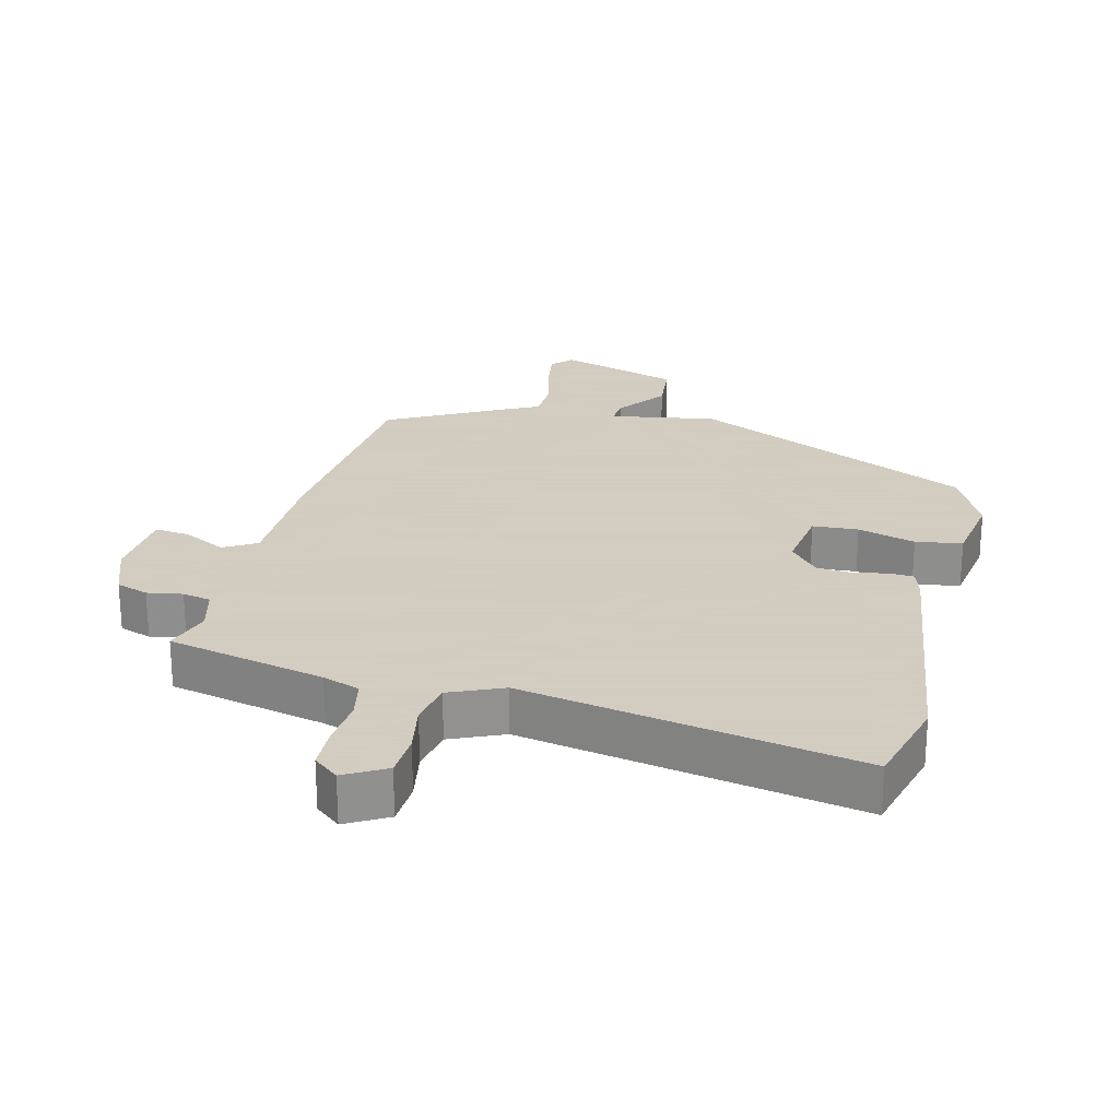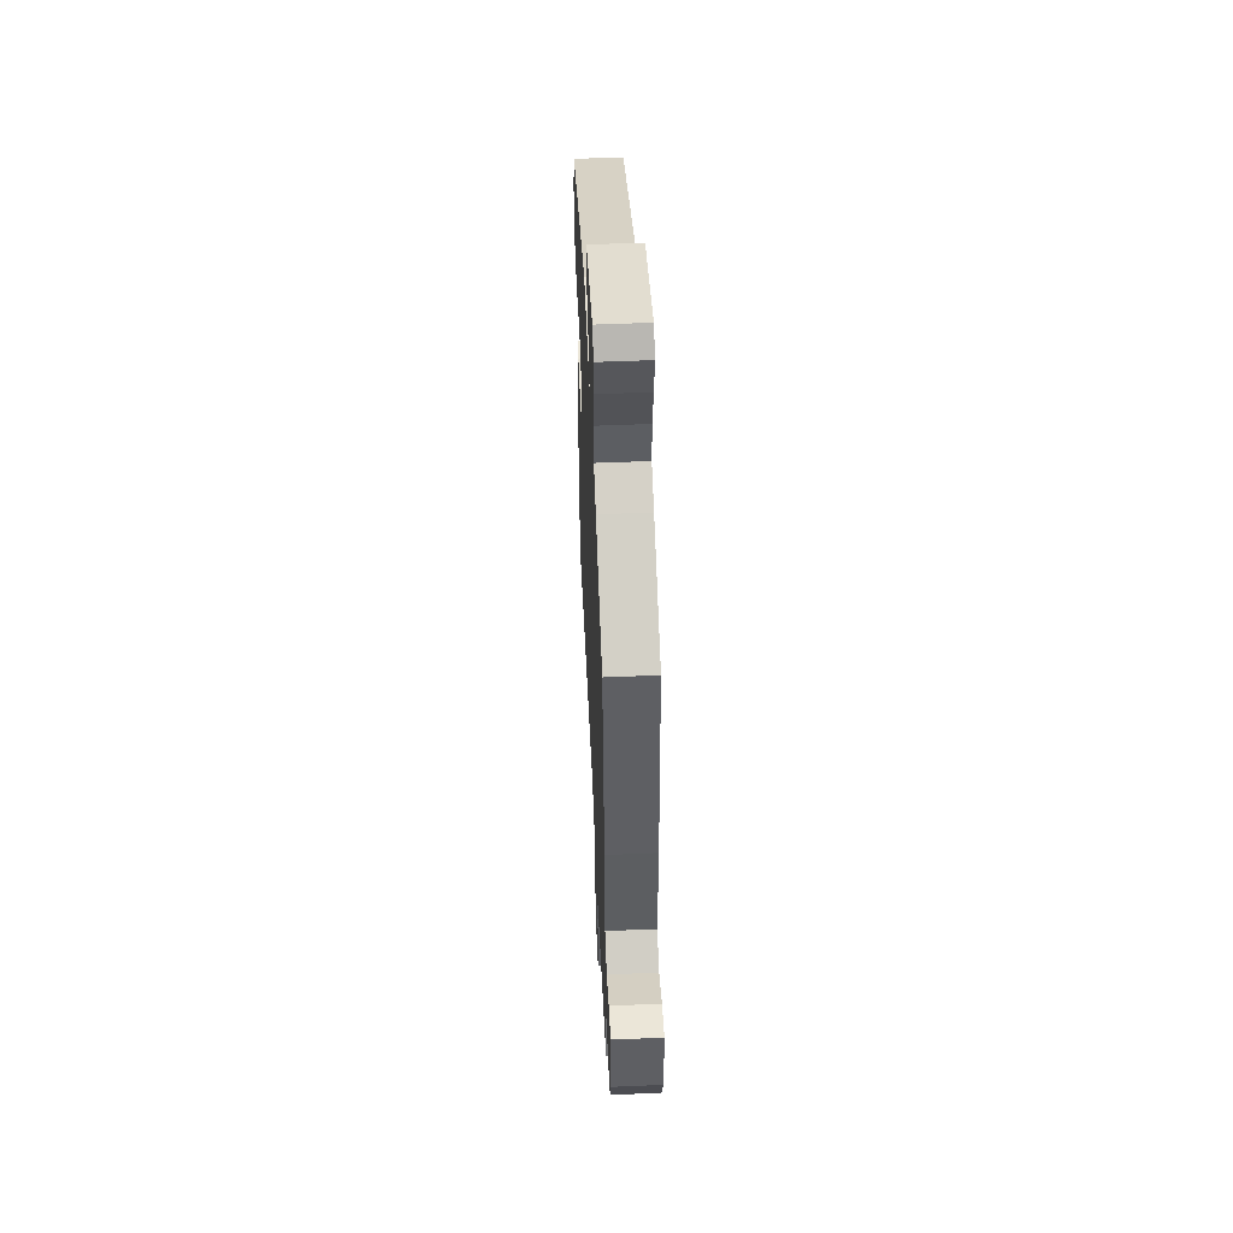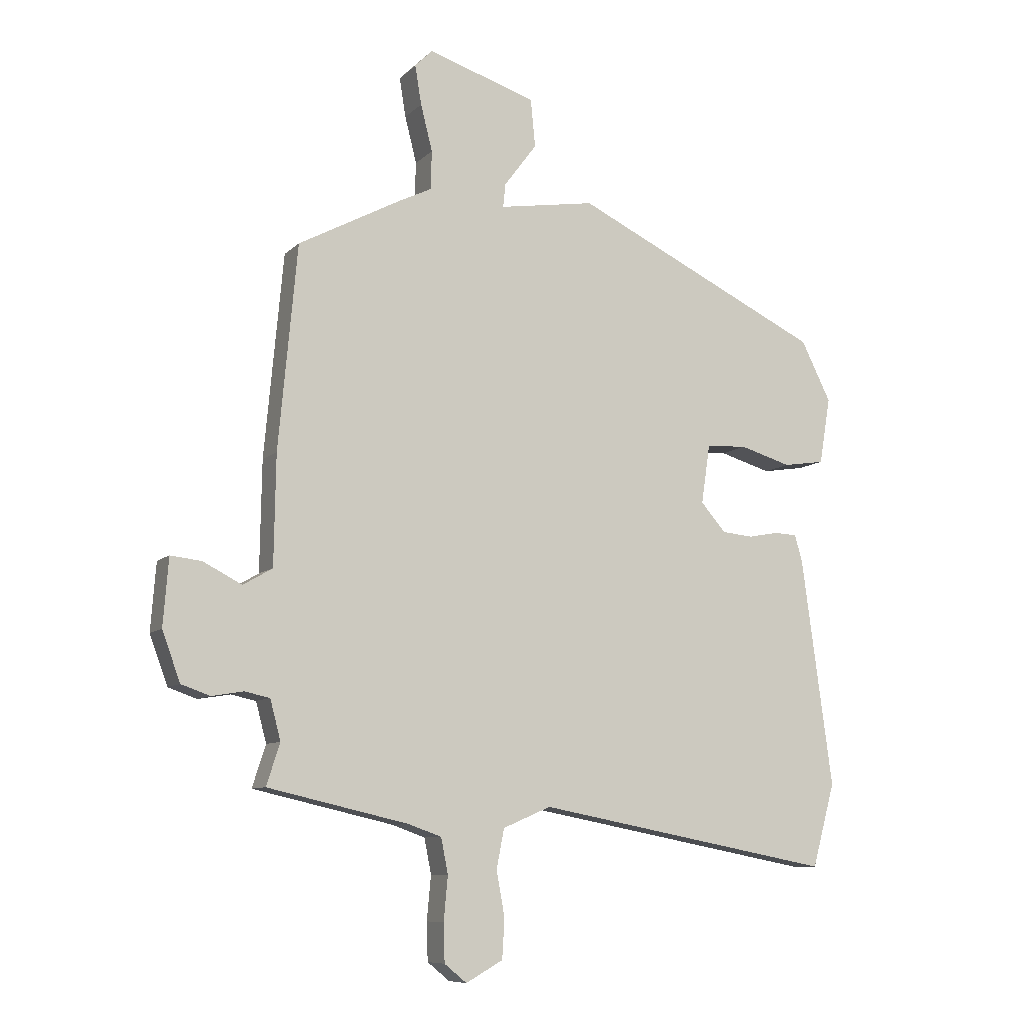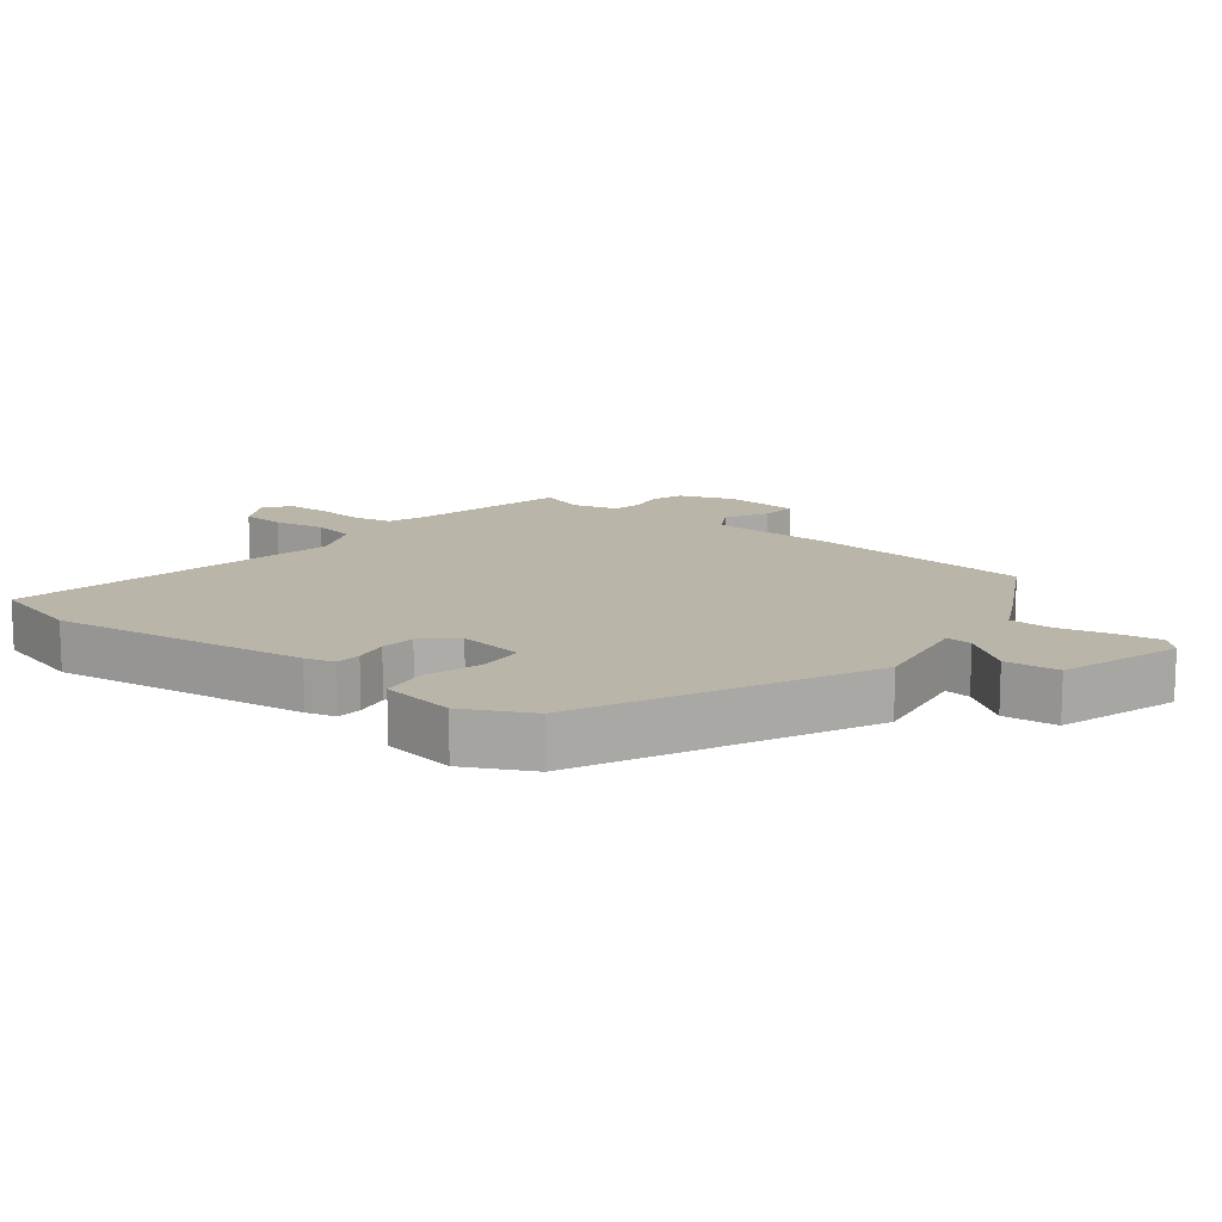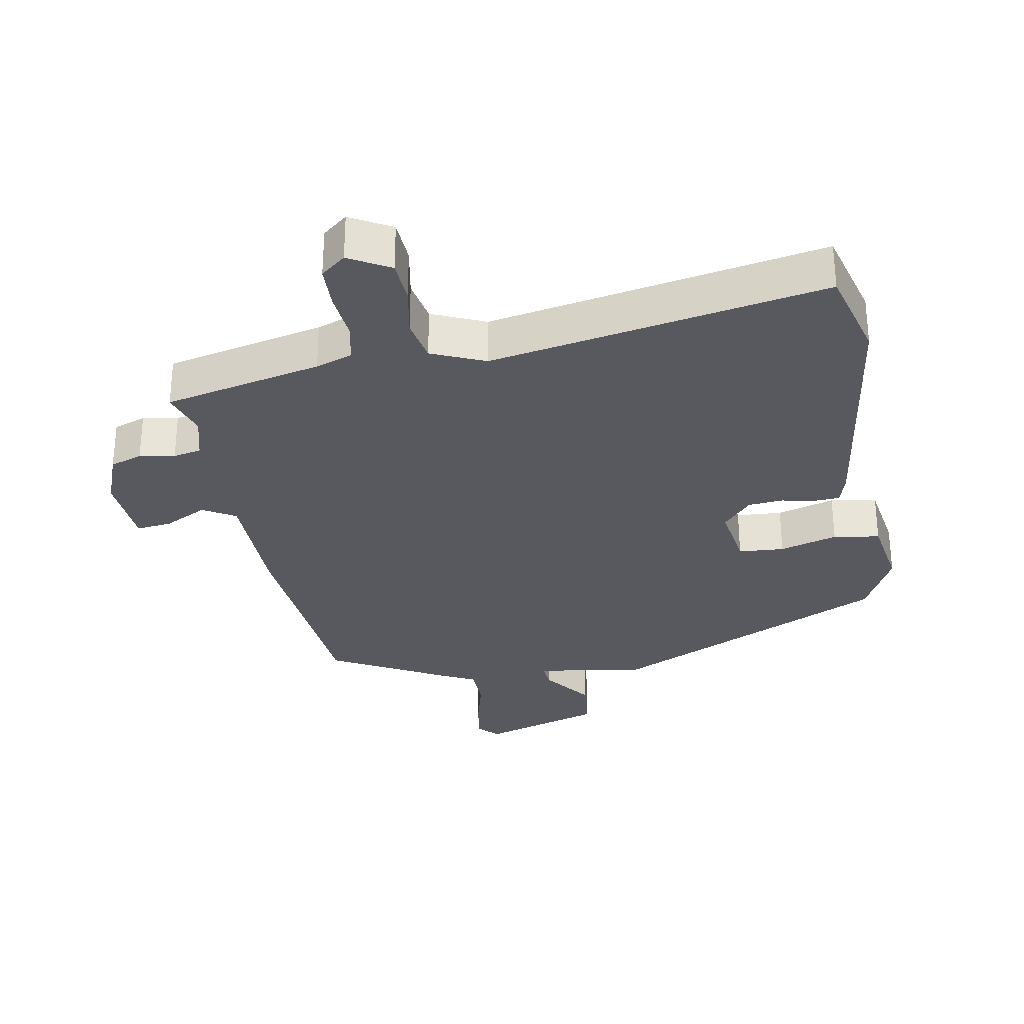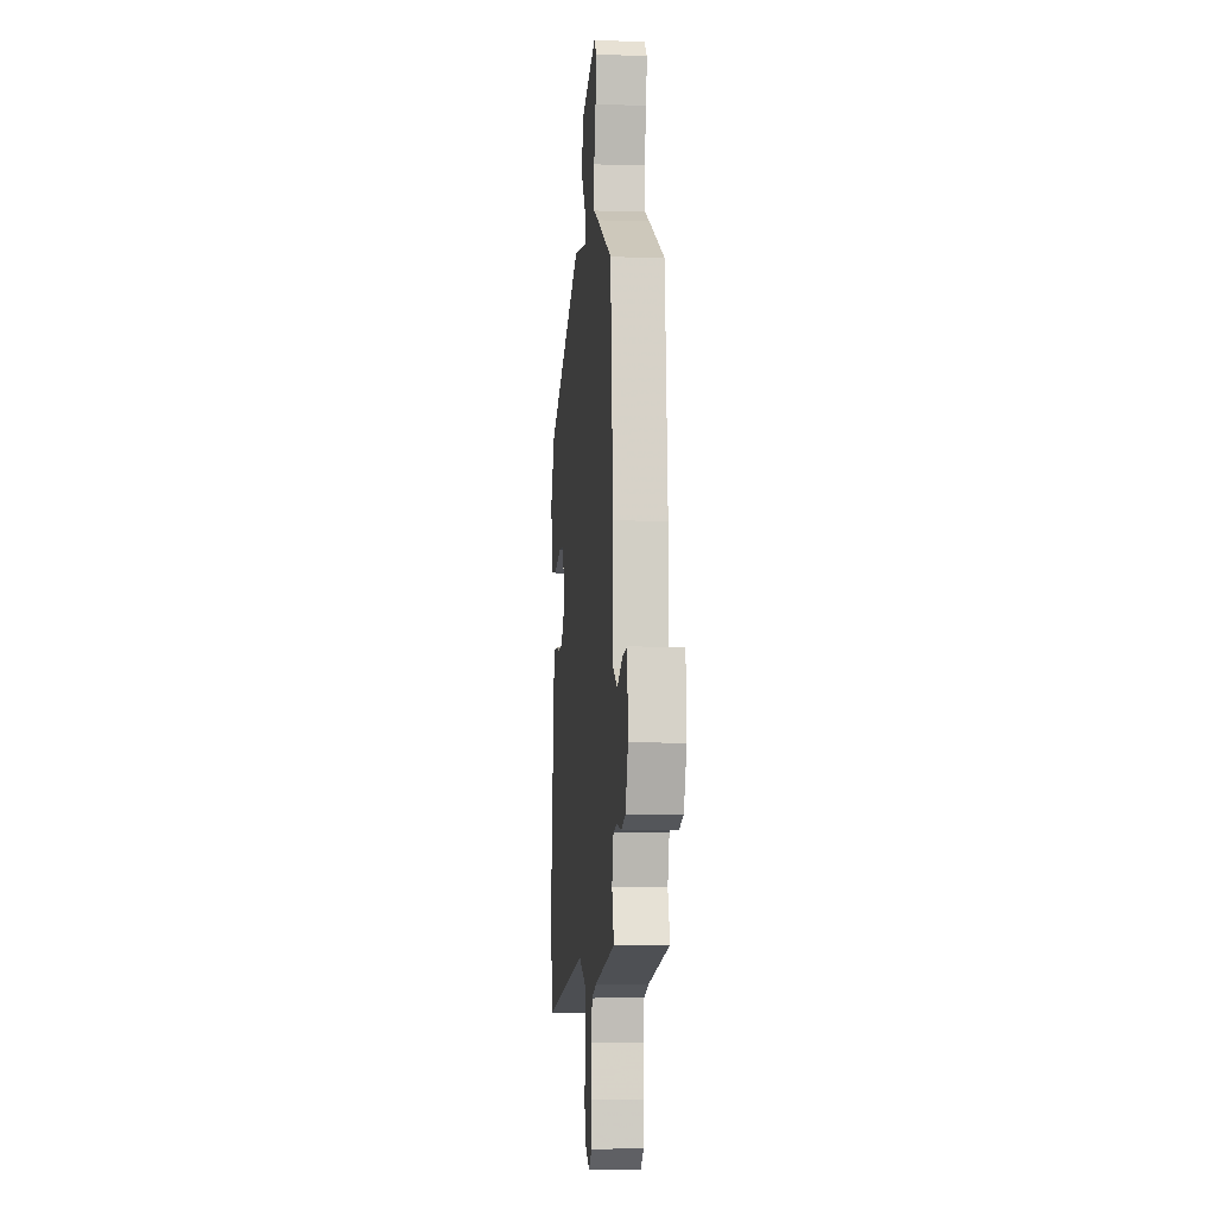
<metadata>
{"format":"obj","ext":"obj","renderer":"f3d","projection":"perspective","resolution":1024,"background":"white","views":[{"elev":24.3,"azim":-166.3,"up":"+Y"},{"elev":53.1,"azim":87.4,"up":"+Z"},{"elev":-8.9,"azim":155.2,"up":"+Z"},{"elev":13.5,"azim":-52.0,"up":"+Y"},{"elev":-30.4,"azim":-170.0,"up":"+Y"},{"elev":-6.3,"azim":84.5,"up":"+Z"}]}
</metadata>
<code>
v -0.471 0.07 0.332
v -0.043 0.07 0.536
v 0.121 0.07 0.509
v 0.117 0.07 0.549
v 0.061 0.07 0.624
v 0.069 0.07 0.706
v 0.254 0.07 0.765
v 0.284 0.07 0.735
v 0.273 0.07 0.668
v 0.253 0.07 0.589
v 0.255 0.07 0.523
v 0.312 0.07 0.495
v 0.486 0.07 0.402
v 0.518 0.07 0.055
v 0.521 0.07 -0.132
v 0.571 0.07 -0.161
v 0.637 0.07 -0.127
v 0.69 0.07 -0.121
v 0.699 0.07 -0.236
v 0.668 0.07 -0.32
v 0.619 0.07 -0.337
v 0.565 0.07 -0.328
v 0.522 0.07 -0.337
v 0.504 0.07 -0.405
v 0.527 0.07 -0.476
v 0.286 0.07 -0.531
v 0.23 0.07 -0.551
v 0.218 0.07 -0.611
v 0.225 0.07 -0.686
v 0.223 0.07 -0.751
v 0.185 0.07 -0.782
v 0.122 0.07 -0.747
v 0.118 0.07 -0.68
v 0.132 0.07 -0.603
v 0.119 0.07 -0.536
v 0.037 0.07 -0.501
v -0.473 0.07 -0.598
v -0.512 0.07 -0.456
v -0.459 0.07 -0.065
v -0.446 0.07 -0.02
v -0.407 0.07 -0.018
v -0.355 0.07 -0.028
v -0.302 0.07 -0.023
v -0.259 0.07 0.026
v -0.274 0.07 0.127
v -0.344 0.07 0.131
v -0.432 0.07 0.105
v -0.503 0.07 0.116
v -0.522 0.07 0.23
v -0.471 0 0.332
v -0.043 0 0.536
v 0.121 0 0.509
v 0.117 0 0.549
v 0.061 0 0.624
v 0.069 0 0.706
v 0.254 0 0.765
v 0.284 0 0.735
v 0.273 0 0.668
v 0.253 0 0.589
v 0.255 0 0.523
v 0.312 0 0.495
v 0.486 0 0.402
v 0.518 0 0.055
v 0.521 0 -0.132
v 0.571 0 -0.161
v 0.637 0 -0.127
v 0.69 0 -0.121
v 0.699 0 -0.236
v 0.668 0 -0.32
v 0.619 0 -0.337
v 0.565 0 -0.328
v 0.522 0 -0.337
v 0.504 0 -0.405
v 0.527 0 -0.476
v 0.286 0 -0.531
v 0.23 0 -0.551
v 0.218 0 -0.611
v 0.225 0 -0.686
v 0.223 0 -0.751
v 0.185 0 -0.782
v 0.122 0 -0.747
v 0.118 0 -0.68
v 0.132 0 -0.603
v 0.119 0 -0.536
v 0.037 0 -0.501
v -0.473 0 -0.598
v -0.512 0 -0.456
v -0.459 0 -0.065
v -0.446 0 -0.02
v -0.407 0 -0.018
v -0.355 0 -0.028
v -0.302 0 -0.023
v -0.259 0 0.026
v -0.274 0 0.127
v -0.344 0 0.131
v -0.432 0 0.105
v -0.503 0 0.116
v -0.522 0 0.23
f 1 2 3
f 49 1 3
f 48 49 3
f 47 48 3
f 46 47 3
f 45 46 3
f 44 45 3
f 40 41 42
f 39 40 42
f 38 39 42
f 37 38 42
f 36 37 42
f 35 36 42 43
f 32 33 34
f 31 32 34
f 30 31 34
f 29 30 34
f 28 29 34
f 27 28 34 35
f 35 43 44
f 27 35 44
f 26 27 44
f 20 21 22
f 19 20 22
f 18 19 22
f 17 18 22
f 16 17 22
f 15 16 22 23
f 15 23 24
f 14 15 24
f 13 14 24
f 12 13 24
f 11 12 24
f 8 9 10
f 7 8 10
f 6 7 10
f 5 6 10
f 4 5 10
f 3 4 10 11
f 26 44 3
f 25 26 3
f 24 25 3
f 3 11 24
f 52 51 50
f 52 50 98
f 52 98 97
f 52 97 96
f 52 96 95
f 52 95 94
f 52 94 93
f 91 90 89
f 91 89 88
f 91 88 87
f 91 87 86
f 91 86 85
f 92 91 85 84
f 83 82 81
f 83 81 80
f 83 80 79
f 83 79 78
f 83 78 77
f 84 83 77 76
f 93 92 84
f 93 84 76
f 93 76 75
f 71 70 69
f 71 69 68
f 71 68 67
f 71 67 66
f 71 66 65
f 72 71 65 64
f 73 72 64
f 73 64 63
f 73 63 62
f 73 62 61
f 73 61 60
f 59 58 57
f 59 57 56
f 59 56 55
f 59 55 54
f 59 54 53
f 60 59 53 52
f 52 93 75
f 52 75 74
f 52 74 73
f 73 60 52
f 1 50 51 2
f 2 51 52 3
f 3 52 53 4
f 4 53 54 5
f 5 54 55 6
f 6 55 56 7
f 7 56 57 8
f 8 57 58 9
f 9 58 59 10
f 10 59 60 11
f 11 60 61 12
f 12 61 62 13
f 13 62 63 14
f 14 63 64 15
f 15 64 65 16
f 16 65 66 17
f 17 66 67 18
f 18 67 68 19
f 19 68 69 20
f 20 69 70 21
f 21 70 71 22
f 22 71 72 23
f 23 72 73 24
f 24 73 74 25
f 25 74 75 26
f 26 75 76 27
f 27 76 77 28
f 28 77 78 29
f 29 78 79 30
f 30 79 80 31
f 31 80 81 32
f 32 81 82 33
f 33 82 83 34
f 34 83 84 35
f 35 84 85 36
f 36 85 86 37
f 37 86 87 38
f 38 87 88 39
f 39 88 89 40
f 40 89 90 41
f 41 90 91 42
f 42 91 92 43
f 43 92 93 44
f 44 93 94 45
f 45 94 95 46
f 46 95 96 47
f 47 96 97 48
f 48 97 98 49
f 49 98 50 1

</code>
